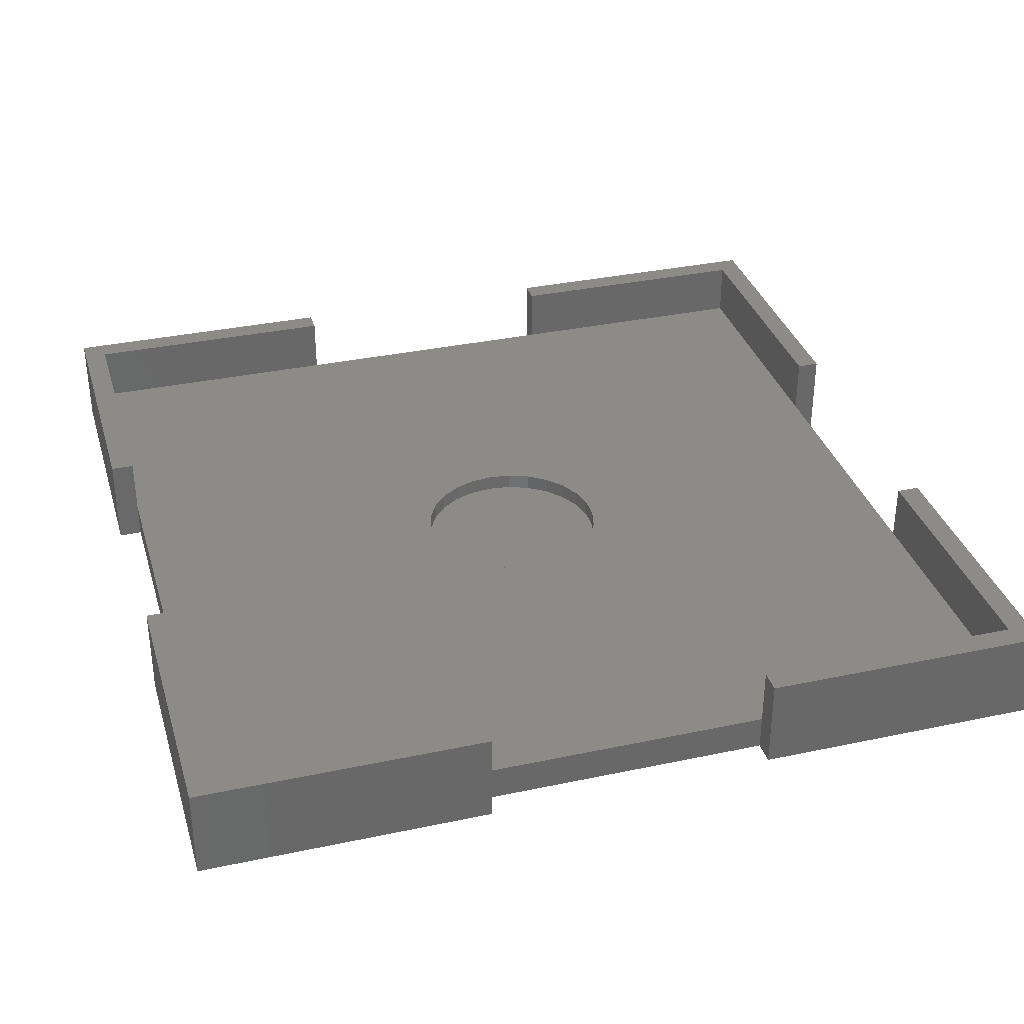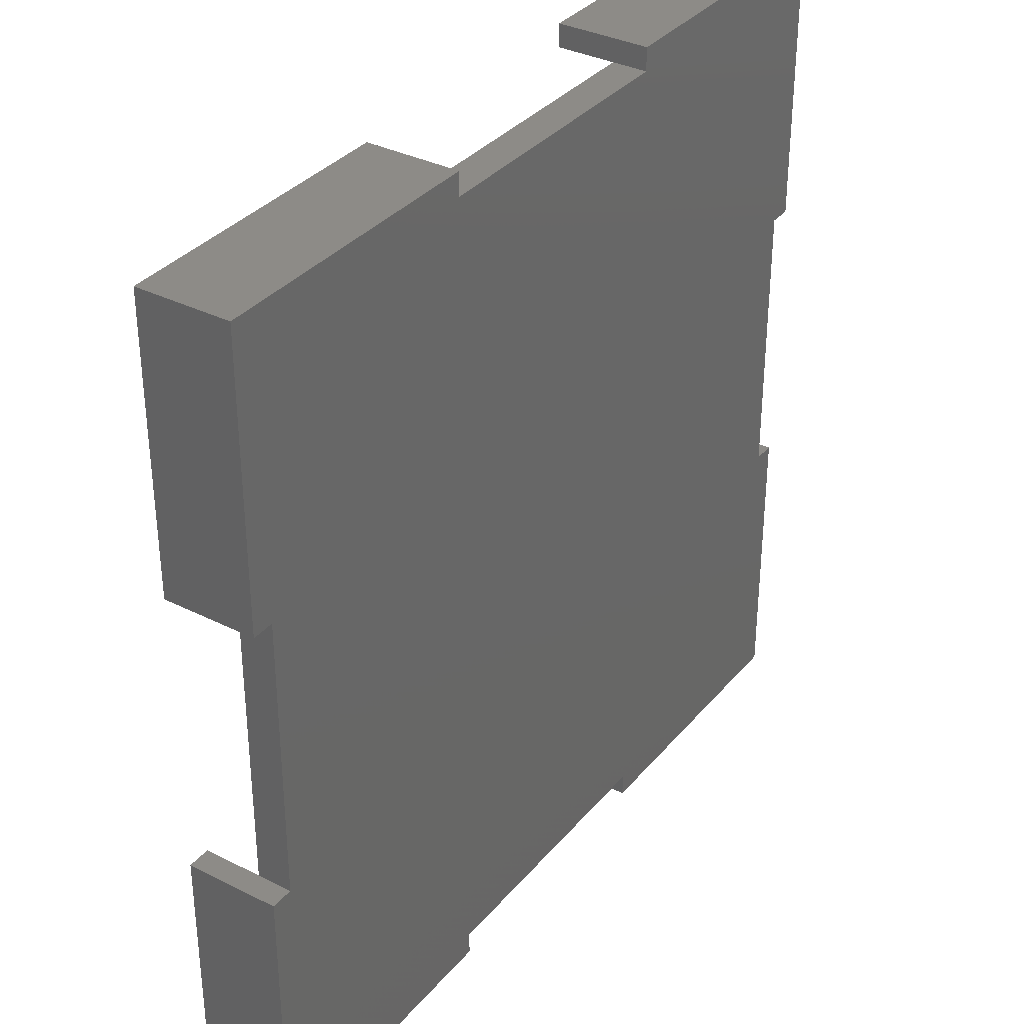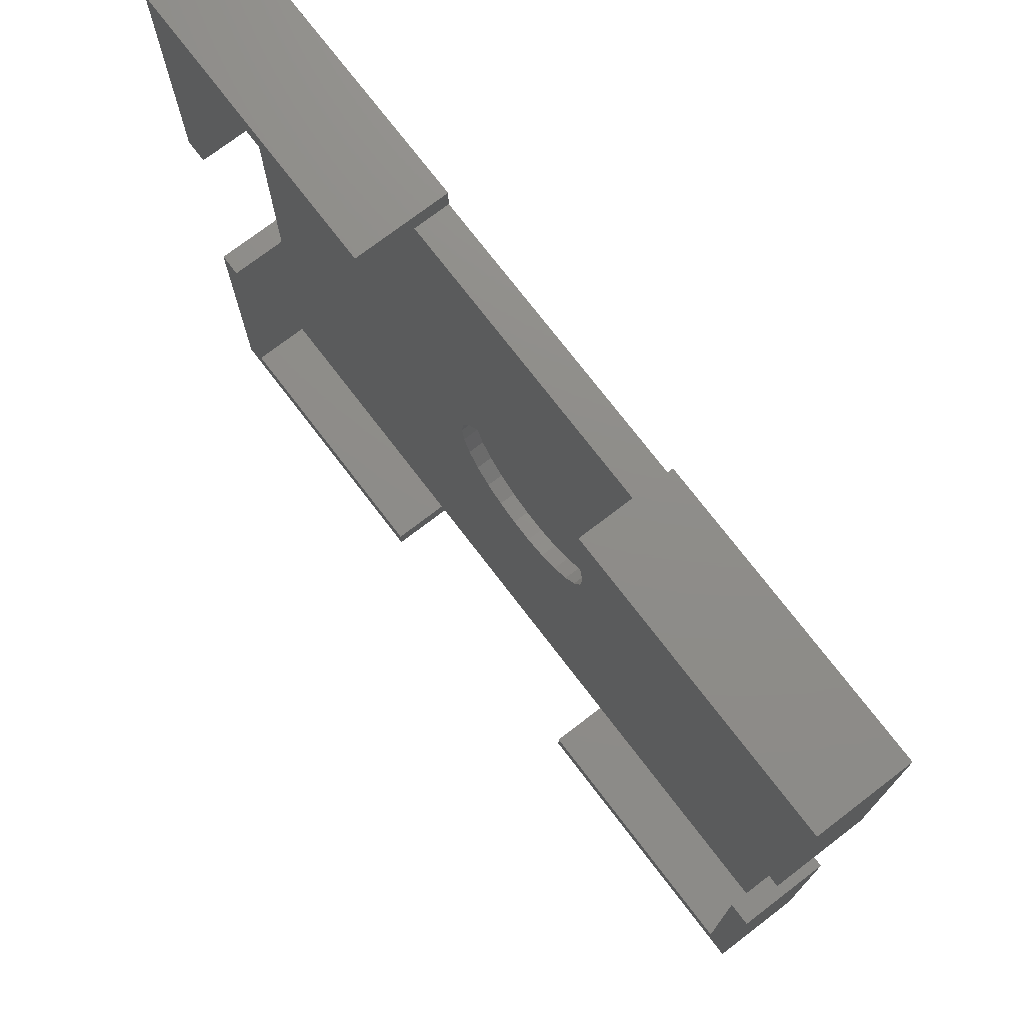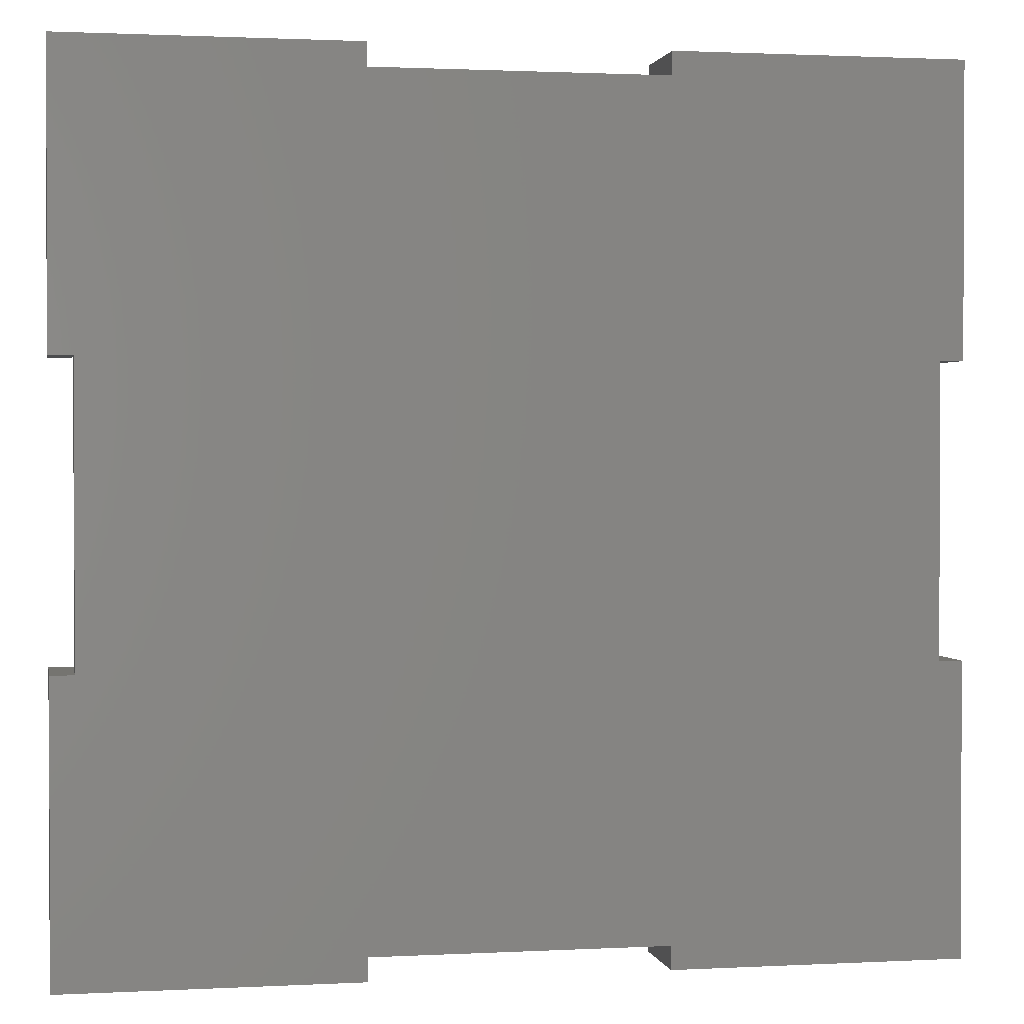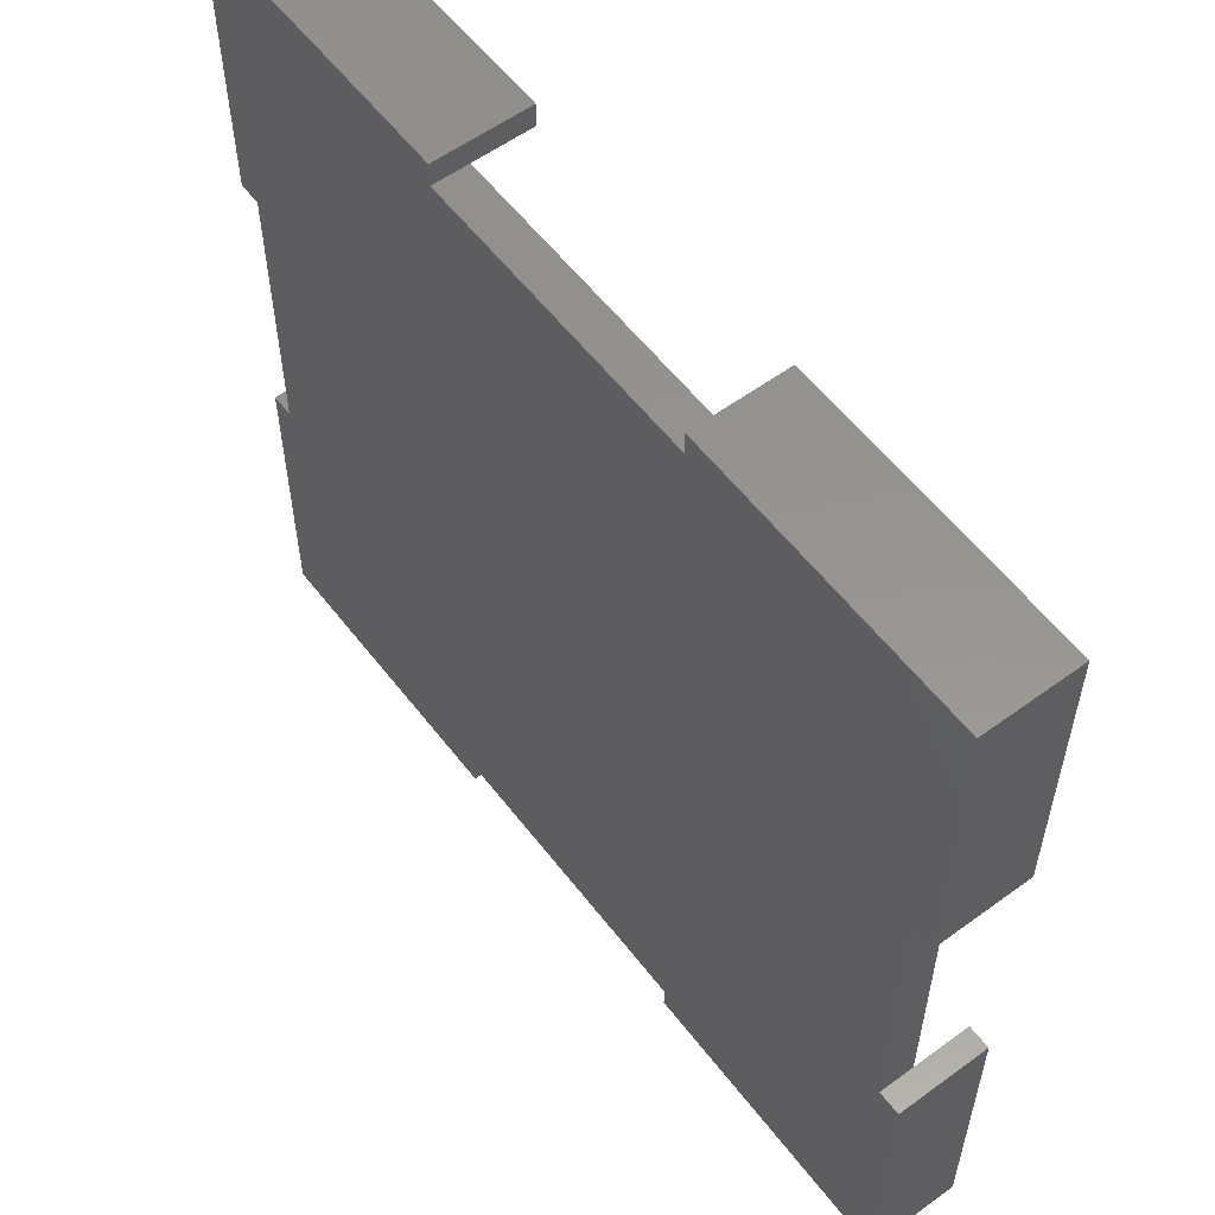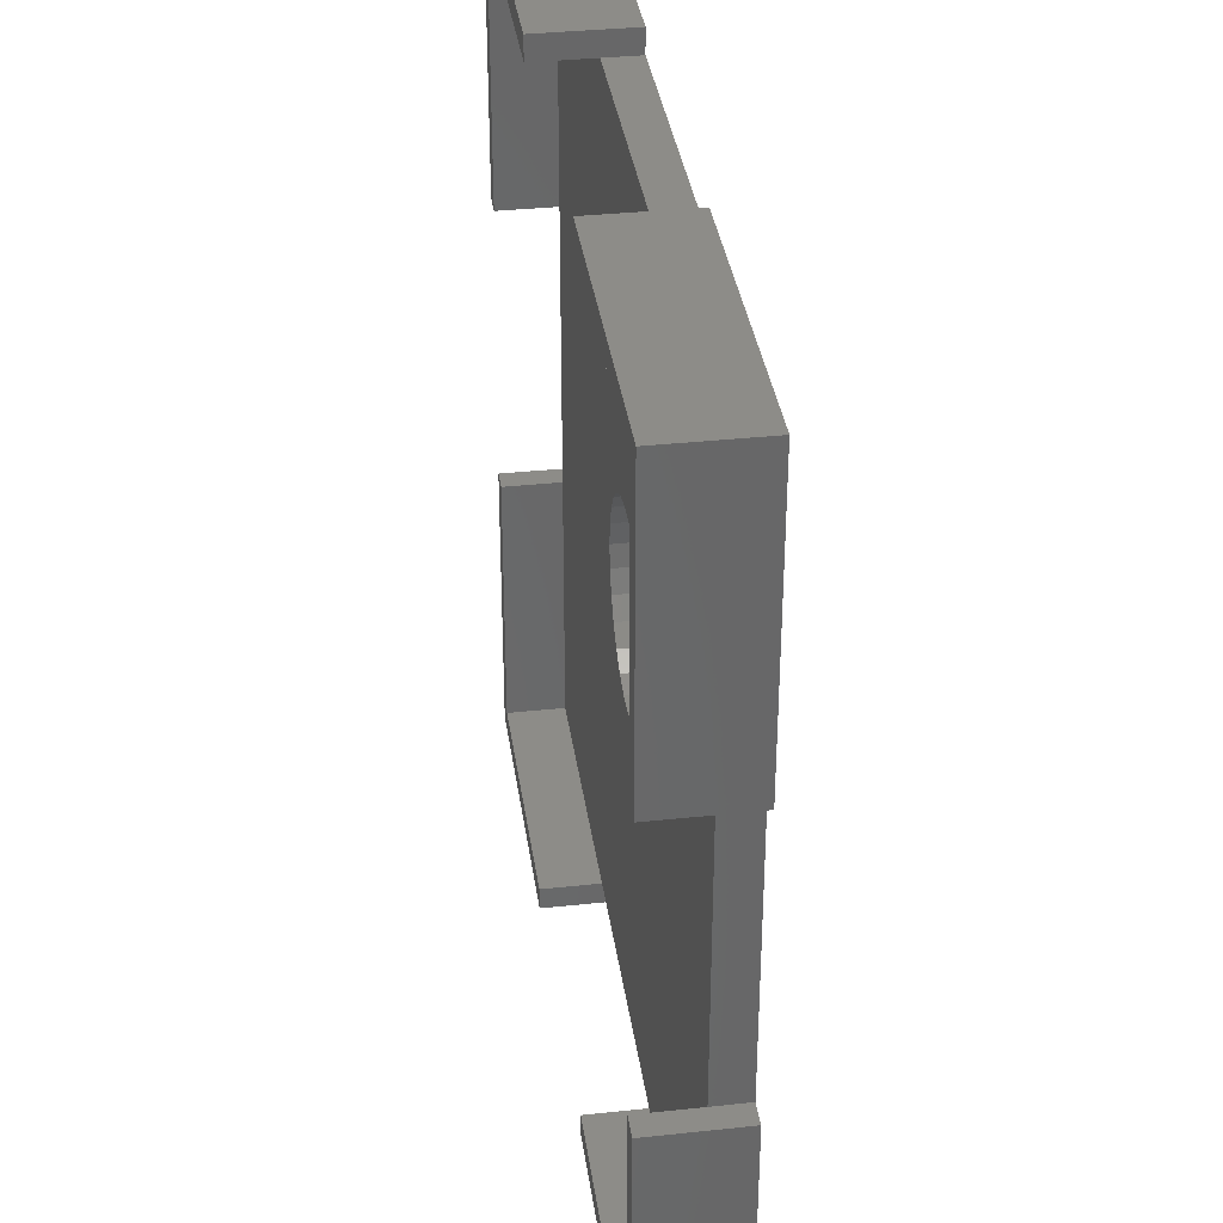
<metadata>
{"format":"stl","ext":"stl","renderer":"f3d","projection":"perspective","resolution":1024,"background":"white","views":[{"elev":34.2,"azim":-106.0,"up":"+Z"},{"elev":34.6,"azim":124.0,"up":"+Y"},{"elev":74.3,"azim":52.6,"up":"+Y"},{"elev":1.4,"azim":169.2,"up":"+Y"},{"elev":57.3,"azim":-127.2,"up":"+Y"},{"elev":35.7,"azim":82.0,"up":"+Y"}]}
</metadata>
<code>
# stl→obj: 108 verts, 212 faces
v 0 0 0
v 0 25 8
v 0 25 0
v 0 0 8
v 0 50 0
v 0 75 8
v 0 75 0
v 0 50 8
v 2 25 8
v 2 2 8
v 25 0 8
v 25 2 8
v 73 2 8
v 75 25 8
v 73 25 8
v 75 0 8
v 50 0 8
v 50 2 8
v 75 75 8
v 73 73 8
v 75 50 8
v 50 75 8
v 50 73 8
v 73 50 8
v 25 75 8
v 2 73 8
v 25 73 8
v 2 50 8
v 75 25 0
v 75 0 0
v 75 75 0
v 75 50 0
v 50 75 0
v 25 75 0
v 73 25 0
v 50 2 0
v 50 0 0
v 73 50 0
v 50 73 0
v 25 2 0
v 25 0 0
v 2 25 0
v 25 73 0
v 2 50 0
v 2 25 3
v 2 2 3
v 2 73 3
v 2 50 3
v 73 2 3
v 73 25 3
v 73 50 3
v 73 73 3
v 50 73 3
v 45.62 37.5 3
v 45.39 39.44 3
v 43.58 42.89 3
v 44.69 33.72 3
v 45.39 35.56 3
v 44.69 41.28 3
v 42.12 44.19 3
v 40.38 45.1 3
v 38.48 45.57 3
v 36.52 45.57 3
v 25 73 3
v 34.62 45.1 3
v 32.88 44.19 3
v 31.42 42.89 3
v 30.31 41.28 3
v 29.61 39.44 3
v 43.58 32.11 3
v 50 2 3
v 42.12 30.81 3
v 40.38 29.9 3
v 38.48 29.43 3
v 36.52 29.43 3
v 25 2 3
v 34.62 29.9 3
v 32.88 30.81 3
v 31.42 32.11 3
v 30.31 33.72 3
v 29.38 37.5 3
v 29.61 35.56 3
v 45.62 37.5 1.6
v 45.39 39.44 1.6
v 34.62 45.1 1.6
v 36.52 45.57 1.6
v 40.38 29.9 1.6
v 38.48 29.43 1.6
v 40.38 45.1 1.6
v 42.12 44.19 1.6
v 38.48 45.57 1.6
v 31.42 42.89 1.6
v 30.31 41.28 1.6
v 29.61 39.44 1.6
v 32.88 44.19 1.6
v 44.69 33.72 1.6
v 45.39 35.56 1.6
v 44.69 41.28 1.6
v 43.58 42.89 1.6
v 43.58 32.11 1.6
v 42.12 30.81 1.6
v 36.52 29.43 1.6
v 34.62 29.9 1.6
v 32.88 30.81 1.6
v 31.42 32.11 1.6
v 30.31 33.72 1.6
v 29.61 35.56 1.6
v 29.38 37.5 1.6
f 1 2 3
f 2 1 4
f 5 6 7
f 6 5 8
f 9 2 10
f 10 11 12
f 10 4 11
f 4 10 2
f 13 14 15
f 14 13 16
f 17 13 18
f 13 17 16
f 19 20 21
f 22 20 19
f 20 22 23
f 21 20 24
f 25 26 27
f 6 26 25
f 8 26 6
f 26 8 28
f 16 29 14
f 29 16 30
f 21 31 19
f 31 21 32
f 31 22 19
f 22 31 33
f 34 6 25
f 6 34 7
f 30 35 29
f 30 36 35
f 36 30 37
f 38 31 32
f 35 36 38
f 39 38 36
f 38 39 31
f 31 39 33
f 1 40 41
f 40 42 43
f 44 43 42
f 40 1 42
f 42 1 3
f 40 39 36
f 39 40 43
f 7 43 44
f 7 44 5
f 43 7 34
f 1 11 4
f 11 1 41
f 37 16 17
f 16 37 30
f 10 45 9
f 45 10 46
f 28 47 26
f 47 28 48
f 42 48 44
f 48 42 45
f 49 15 50
f 15 49 13
f 51 20 52
f 20 51 24
f 50 38 51
f 38 50 35
f 53 51 52
f 54 51 55
f 51 53 56
f 51 54 50
f 57 50 58
f 58 50 54
f 51 59 55
f 51 56 59
f 53 60 56
f 53 61 60
f 53 62 61
f 53 63 62
f 64 63 53
f 63 64 65
f 65 64 66
f 66 64 67
f 68 48 69
f 67 48 68
f 48 67 64
f 70 50 57
f 71 50 70
f 50 71 49
f 72 71 70
f 73 71 72
f 74 71 73
f 75 71 74
f 76 75 77
f 76 77 78
f 76 78 79
f 45 79 80
f 69 48 81
f 75 76 71
f 45 80 82
f 45 81 48
f 48 64 47
f 81 45 82
f 79 45 76
f 76 45 46
f 76 10 12
f 10 76 46
f 49 18 13
f 18 49 71
f 40 71 76
f 71 40 36
f 53 20 23
f 20 53 52
f 47 27 26
f 27 47 64
f 39 64 53
f 64 39 43
f 11 76 12
f 41 76 11
f 76 41 40
f 37 71 36
f 17 71 37
f 71 17 18
f 64 25 27
f 25 64 34
f 34 64 43
f 53 33 39
f 33 53 22
f 22 53 23
f 45 2 9
f 3 45 42
f 45 3 2
f 8 48 28
f 5 48 8
f 48 5 44
f 14 50 15
f 29 50 14
f 50 29 35
f 51 21 24
f 32 51 38
f 51 32 21
f 83 55 84
f 55 83 54
f 85 63 65
f 63 85 86
f 87 74 73
f 74 87 88
f 89 60 61
f 60 89 90
f 91 61 62
f 61 91 89
f 68 92 67
f 92 68 93
f 69 93 68
f 93 69 94
f 92 66 67
f 66 92 95
f 96 58 97
f 58 96 57
f 98 56 99
f 56 98 59
f 84 59 98
f 59 84 55
f 90 56 60
f 56 90 99
f 86 62 63
f 62 86 91
f 84 97 83
f 98 97 84
f 98 96 97
f 99 96 98
f 99 100 96
f 90 100 99
f 90 101 100
f 89 101 90
f 89 87 101
f 91 87 89
f 91 88 87
f 86 88 91
f 86 102 88
f 85 102 86
f 85 103 102
f 95 103 85
f 95 104 103
f 92 104 95
f 92 105 104
f 93 105 92
f 93 106 105
f 94 106 93
f 94 107 106
f 107 94 108
f 81 94 69
f 94 81 108
f 95 65 66
f 65 95 85
f 100 57 96
f 57 100 70
f 82 108 81
f 108 82 107
f 97 54 83
f 54 97 58
f 102 77 75
f 77 102 103
f 104 79 78
f 79 104 105
f 80 107 82
f 107 80 106
f 101 73 72
f 73 101 87
f 88 75 74
f 75 88 102
f 103 78 77
f 78 103 104
f 79 106 80
f 106 79 105
f 100 72 70
f 72 100 101

</code>
